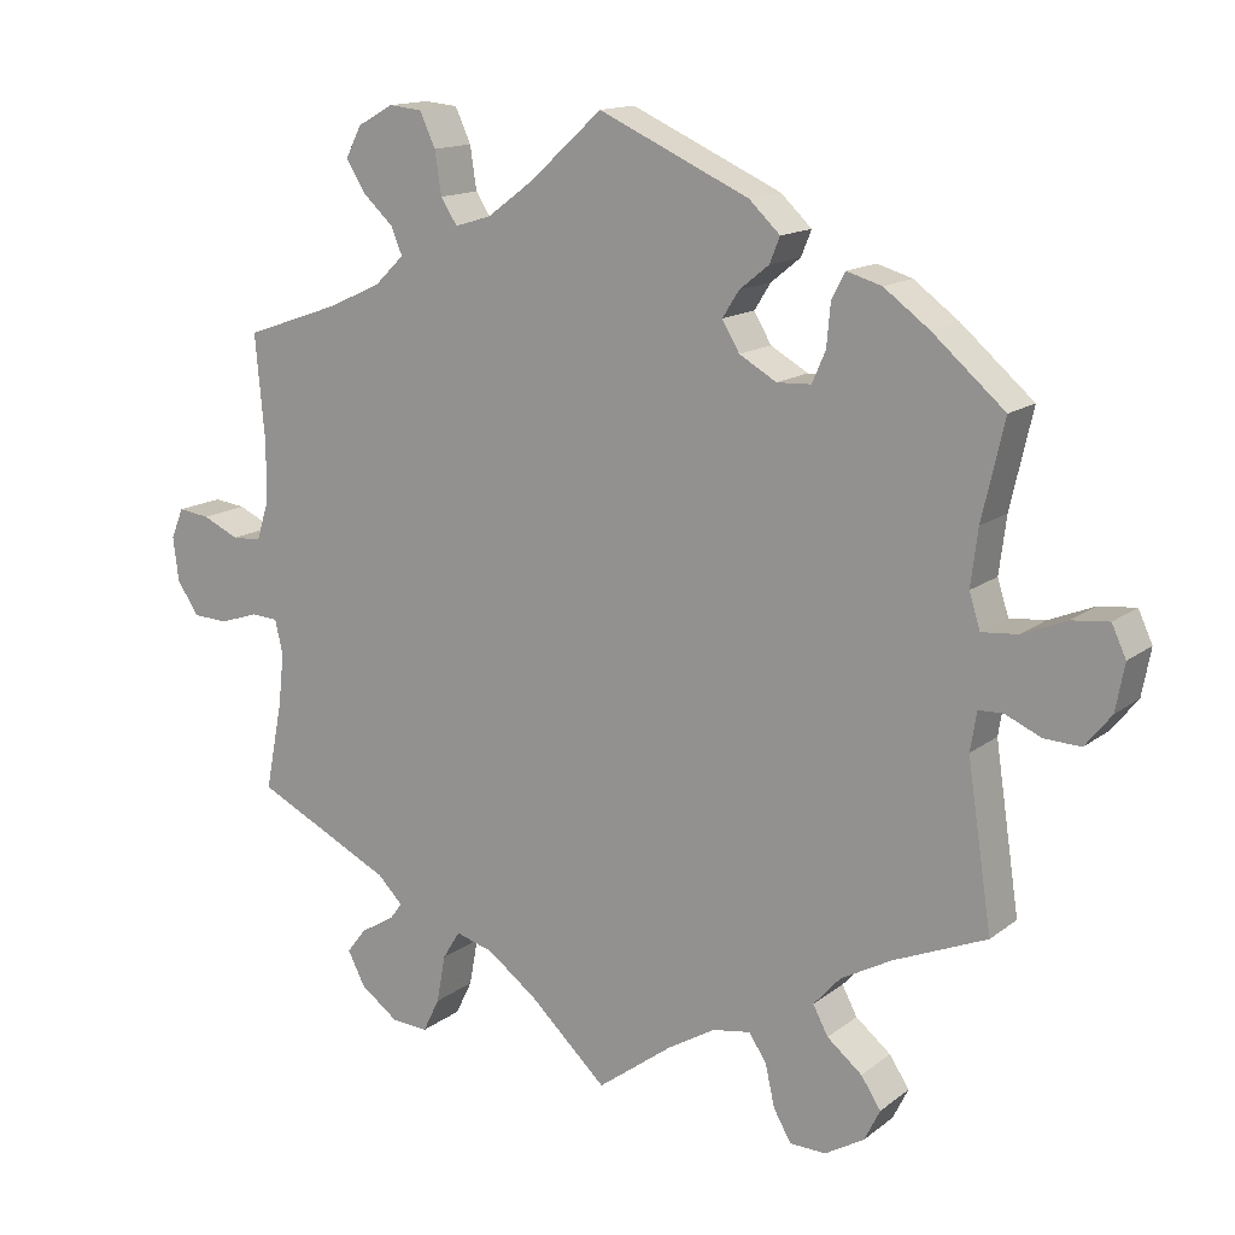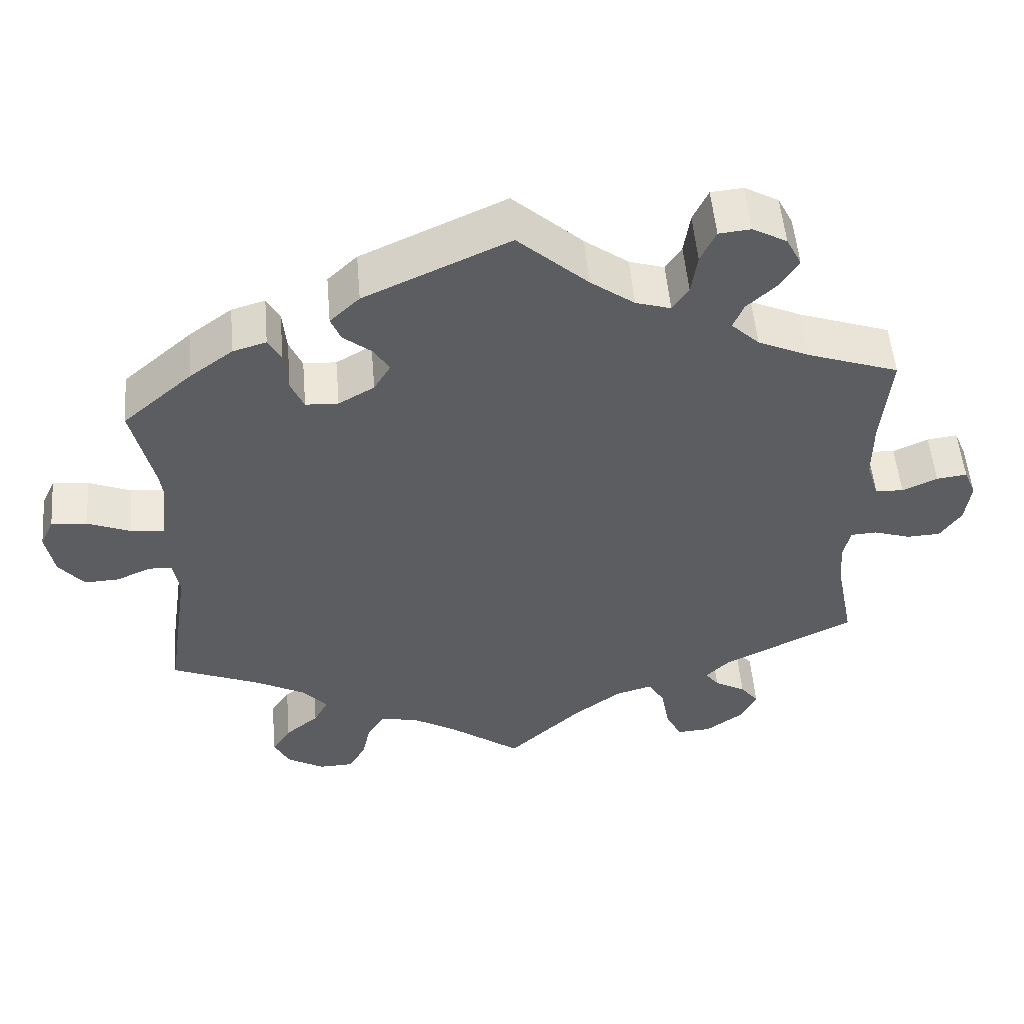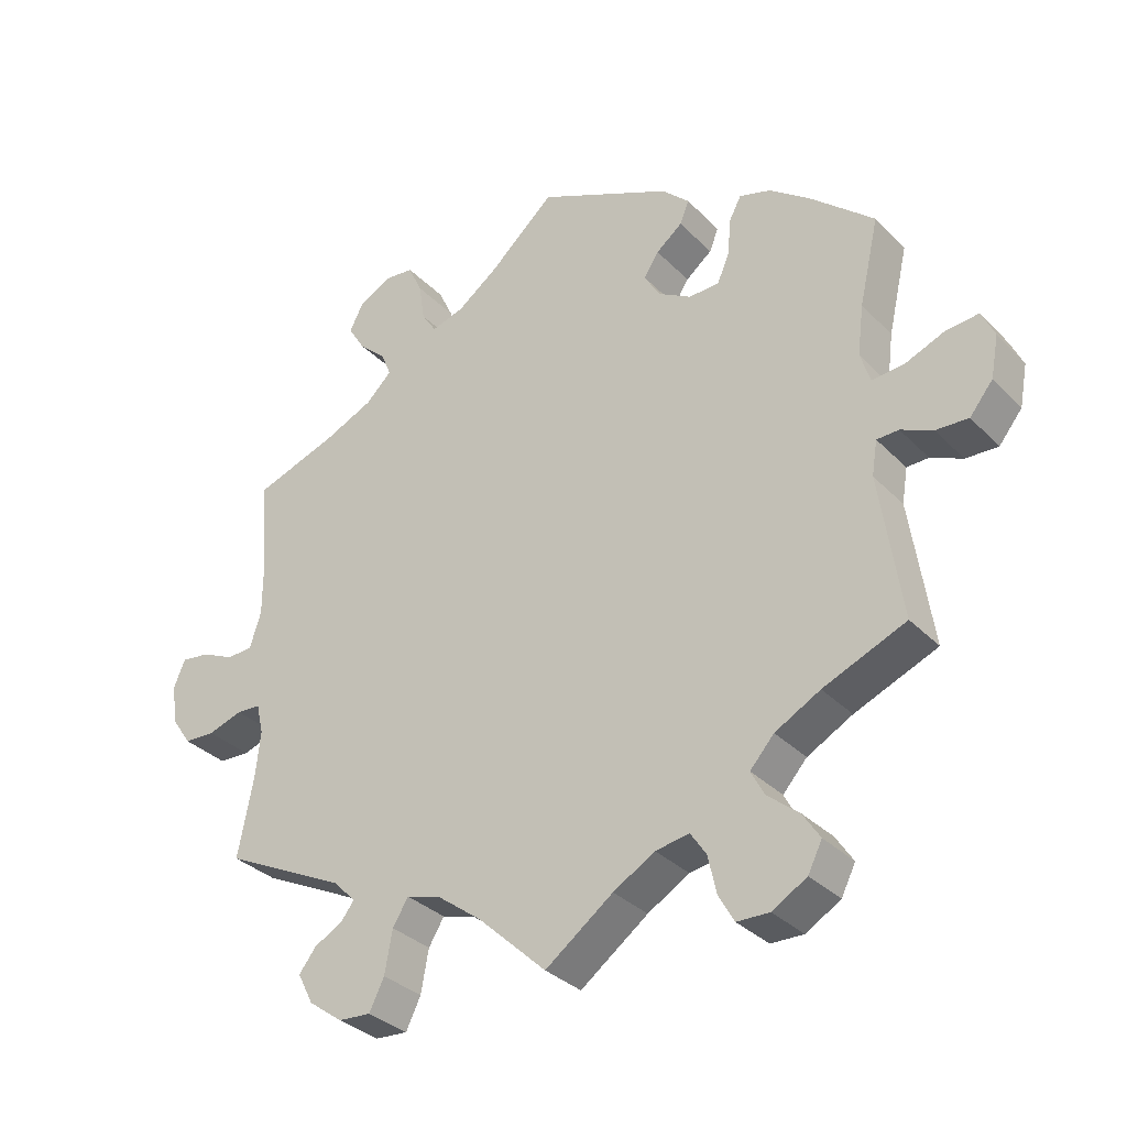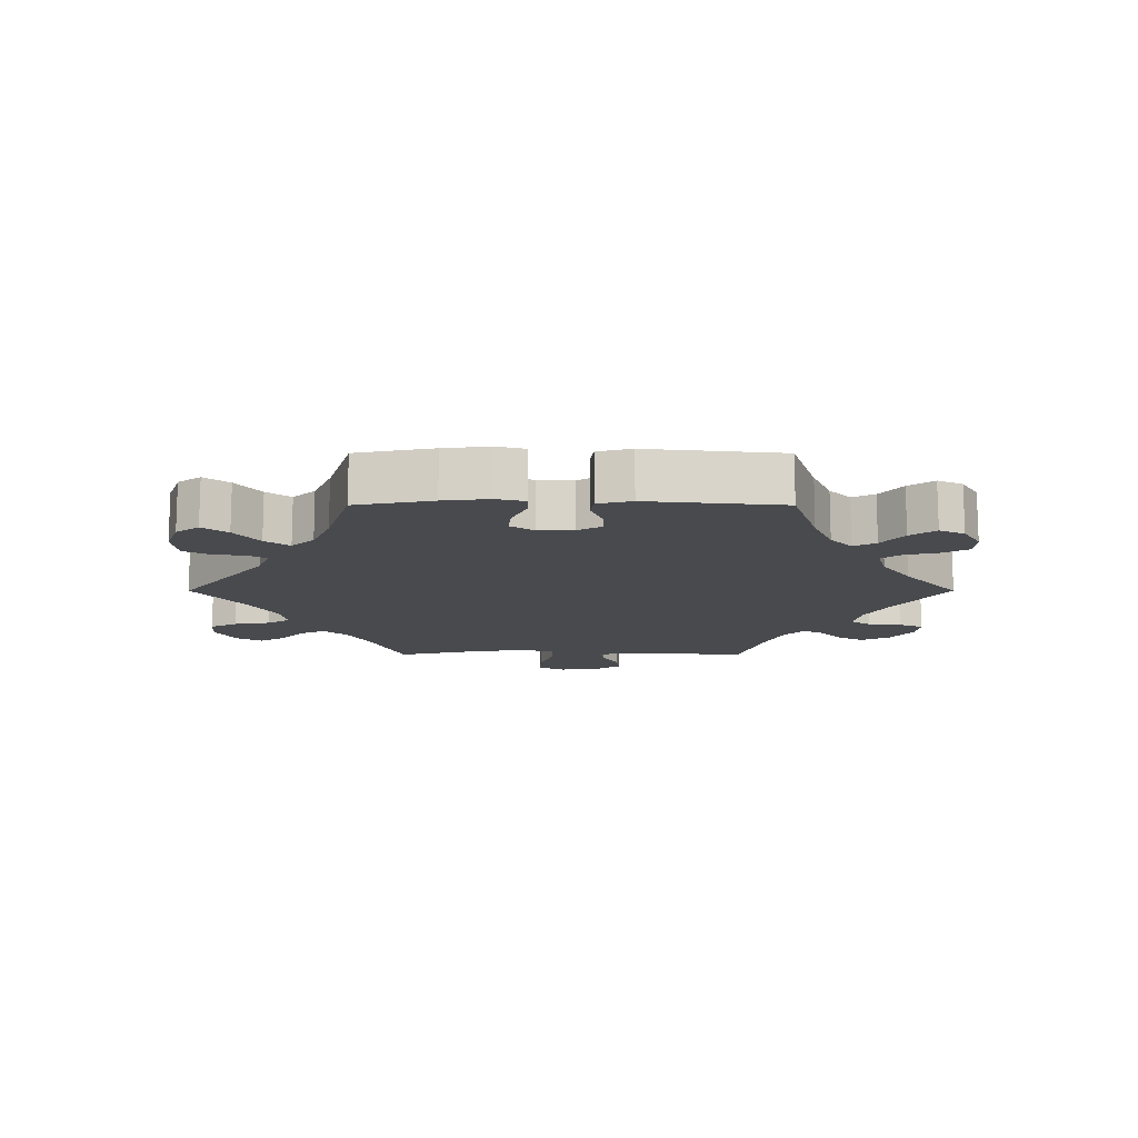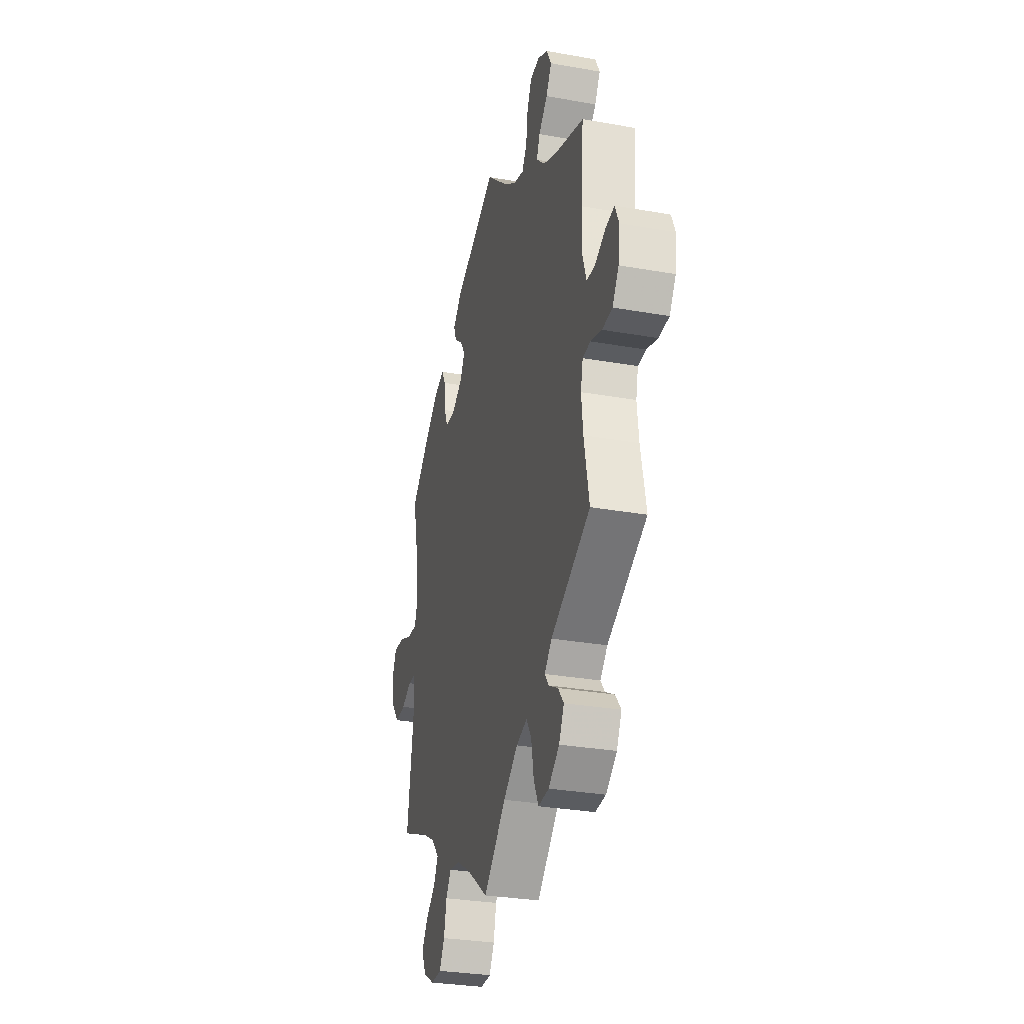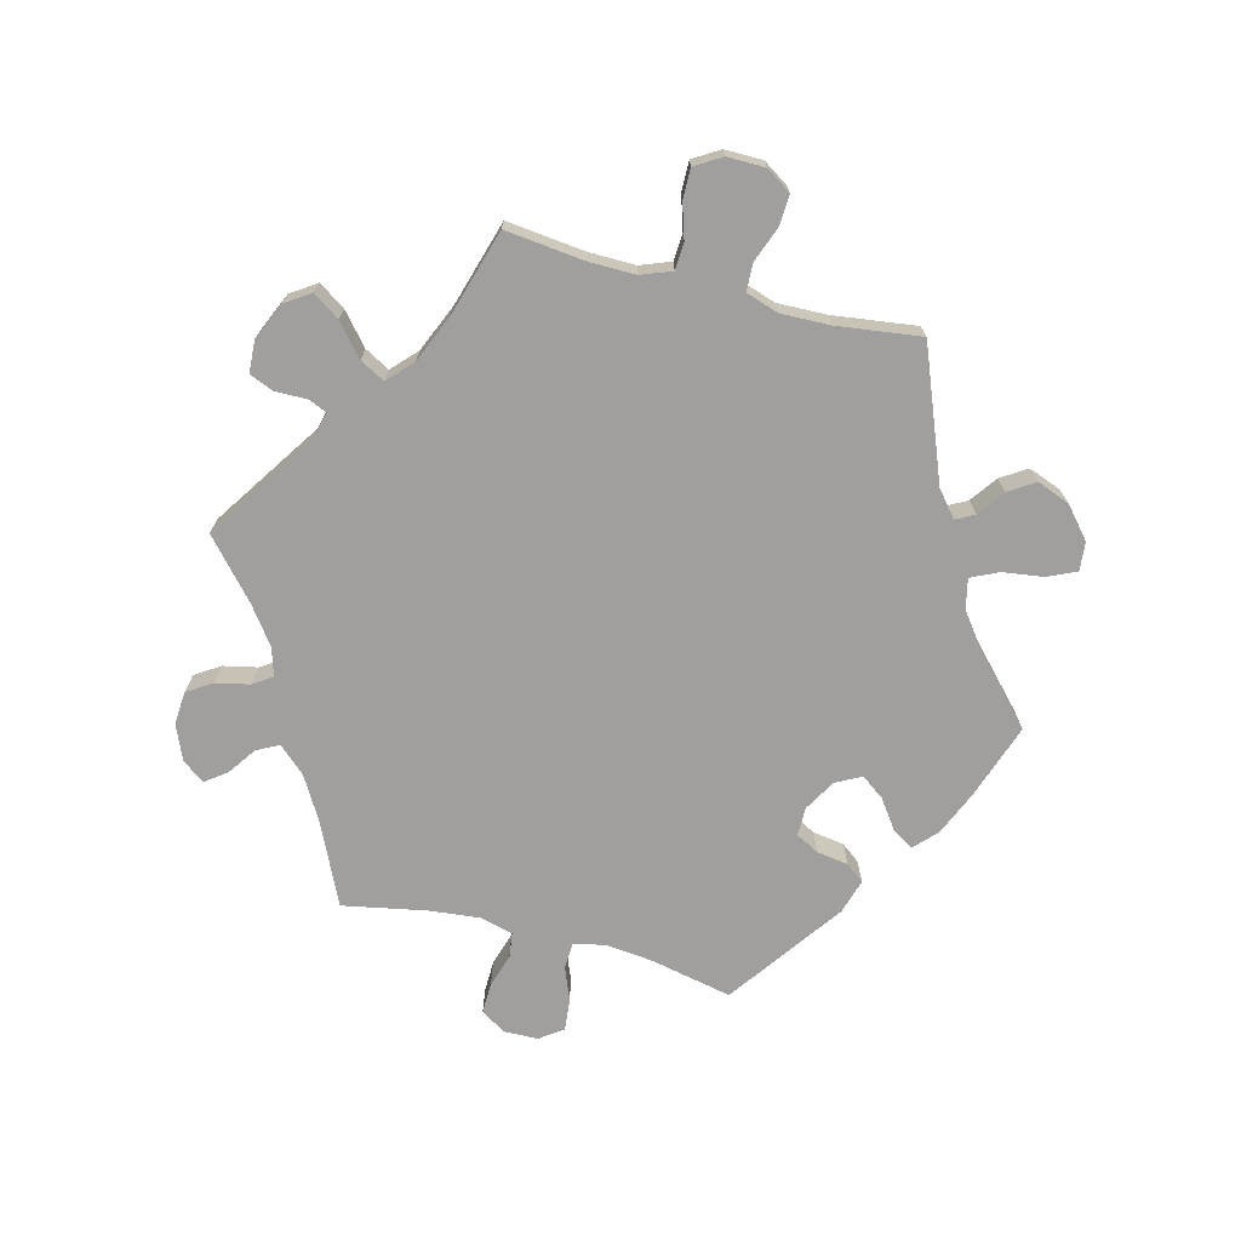
<metadata>
{"format":"obj","ext":"obj","renderer":"f3d","projection":"perspective","resolution":1024,"background":"white","views":[{"elev":14.5,"azim":-147.5,"up":"+Z"},{"elev":52.8,"azim":-4.9,"up":"+Z"},{"elev":-32.8,"azim":-143.8,"up":"+Z"},{"elev":-13.3,"azim":-30.0,"up":"+Y"},{"elev":-30.4,"azim":75.6,"up":"+Z"},{"elev":-71.3,"azim":-164.3,"up":"+Y"}]}
</metadata>
<code>
v 0.092 0.07 0.495
v 0.15 0.07 0.452
v 0.196 0.07 0.438
v 0.217 0.07 0.47
v 0.225 0.07 0.524
v 0.245 0.07 0.567
v 0.287 0.07 0.571
v 0.332 0.07 0.546
v 0.352 0.07 0.507
v 0.328 0.07 0.468
v 0.289 0.07 0.432
v 0.275 0.07 0.398
v 0.312 0.07 0.362
v 0.38 0.07 0.331
v 0.5 0.07 0.289
v 0.488 0.07 0.158
v 0.488 0.07 0.082
v 0.504 0.07 0.031
v 0.541 0.07 0.029
v 0.587 0.07 0.05
v 0.627 0.07 0.055
v 0.643 0.07 0.017
v 0.636 0.07 -0.039
v 0.608 0.07 -0.08
v 0.564 0.07 -0.082
v 0.515 0.07 -0.066
v 0.481 0.07 -0.068
v 0.471 0.07 -0.111
v 0.478 0.07 -0.177
v 0.5 0.07 -0.289
v 0.327 0.07 -0.374
v 0.295 0.07 -0.406
v 0.313 0.07 -0.43
v 0.354 0.07 -0.453
v 0.378 0.07 -0.484
v 0.356 0.07 -0.527
v 0.308 0.07 -0.562
v 0.262 0.07 -0.565
v 0.241 0.07 -0.522
v 0.23 0.07 -0.462
v 0.208 0.07 -0.426
v 0.16 0.07 -0.44
v 0.097 0.07 -0.487
v 0 0.07 -0.578
v -0.096 0.07 -0.507
v -0.155 0.07 -0.472
v -0.203 0.07 -0.464
v -0.225 0.07 -0.497
v -0.237 0.07 -0.55
v -0.259 0.07 -0.589
v -0.305 0.07 -0.59
v -0.354 0.07 -0.561
v -0.374 0.07 -0.521
v -0.349 0.07 -0.483
v -0.305 0.07 -0.447
v -0.286 0.07 -0.411
v -0.32 0.07 -0.373
v -0.384 0.07 -0.338
v -0.501 0.07 -0.289
v -0.47 0.07 -0.083
v -0.478 0.07 -0.034
v -0.509 0.07 -0.033
v -0.554 0.07 -0.053
v -0.6 0.07 -0.055
v -0.633 0.07 -0.014
v -0.644 0.07 0.045
v -0.626 0.07 0.084
v -0.579 0.07 0.079
v -0.523 0.07 0.056
v -0.478 0.07 0.052
v -0.464 0.07 0.096
v -0.473 0.07 0.167
v -0.501 0.07 0.289
v -0.41 0.07 0.368
v -0.353 0.07 0.41
v -0.309 0.07 0.423
v -0.292 0.07 0.391
v -0.287 0.07 0.337
v -0.27 0.07 0.298
v -0.227 0.07 0.296
v -0.18 0.07 0.323
v -0.158 0.07 0.36
v -0.179 0.07 0.393
v -0.216 0.07 0.423
v -0.229 0.07 0.455
v -0.19 0.07 0.492
v 0 0.07 0.578
v 0.092 0 0.495
v 0.15 0 0.452
v 0.196 0 0.438
v 0.217 0 0.47
v 0.225 0 0.524
v 0.245 0 0.567
v 0.287 0 0.571
v 0.332 0 0.546
v 0.352 0 0.507
v 0.328 0 0.468
v 0.289 0 0.432
v 0.275 0 0.398
v 0.312 0 0.362
v 0.38 0 0.331
v 0.5 0 0.289
v 0.488 0 0.158
v 0.488 0 0.082
v 0.504 0 0.031
v 0.541 0 0.029
v 0.587 0 0.05
v 0.627 0 0.055
v 0.643 0 0.017
v 0.636 0 -0.039
v 0.608 0 -0.08
v 0.564 0 -0.082
v 0.515 0 -0.066
v 0.481 0 -0.068
v 0.471 0 -0.111
v 0.478 0 -0.177
v 0.5 0 -0.289
v 0.327 0 -0.374
v 0.295 0 -0.406
v 0.313 0 -0.43
v 0.354 0 -0.453
v 0.378 0 -0.484
v 0.356 0 -0.527
v 0.308 0 -0.562
v 0.262 0 -0.565
v 0.241 0 -0.522
v 0.23 0 -0.462
v 0.208 0 -0.426
v 0.16 0 -0.44
v 0.097 0 -0.487
v 0 0 -0.578
v -0.096 0 -0.507
v -0.155 0 -0.472
v -0.203 0 -0.464
v -0.225 0 -0.497
v -0.237 0 -0.55
v -0.259 0 -0.589
v -0.305 0 -0.59
v -0.354 0 -0.561
v -0.374 0 -0.521
v -0.349 0 -0.483
v -0.305 0 -0.447
v -0.286 0 -0.411
v -0.32 0 -0.373
v -0.384 0 -0.338
v -0.501 0 -0.289
v -0.47 0 -0.083
v -0.478 0 -0.034
v -0.509 0 -0.033
v -0.554 0 -0.053
v -0.6 0 -0.055
v -0.633 0 -0.014
v -0.644 0 0.045
v -0.626 0 0.084
v -0.579 0 0.079
v -0.523 0 0.056
v -0.478 0 0.052
v -0.464 0 0.096
v -0.473 0 0.167
v -0.501 0 0.289
v -0.41 0 0.368
v -0.353 0 0.41
v -0.309 0 0.423
v -0.292 0 0.391
v -0.287 0 0.337
v -0.27 0 0.298
v -0.227 0 0.296
v -0.18 0 0.323
v -0.158 0 0.36
v -0.179 0 0.393
v -0.216 0 0.423
v -0.229 0 0.455
v -0.19 0 0.492
v 0 0 0.578
f 86 87 1
f 83 84 85 86
f 82 83 86 1
f 81 82 1 2
f 80 81 2 3
f 75 76 77 78
f 75 78 79
f 72 73 74 75
f 71 72 75 79
f 70 71 79 80
f 66 67 68 69
f 66 69 70
f 65 66 70
f 62 63 64 65
f 61 62 65 70
f 60 61 70 80
f 58 59 60 80
f 52 53 54 55
f 52 55 56
f 51 52 56
f 48 49 50 51
f 47 48 51 56
f 46 47 56 57
f 43 44 45
f 42 43 45 46
f 41 42 46 57
f 37 38 39 40
f 37 40 41
f 36 37 41
f 33 34 35 36
f 32 33 36 41
f 31 32 41 57
f 29 30 31 57
f 23 24 25 26
f 23 26 27
f 22 23 27
f 19 20 21 22
f 18 19 22 27
f 17 18 27 28
f 14 15 16
f 13 14 16 17
f 12 13 17 28
f 8 9 10 11
f 8 11 12
f 7 8 12
f 4 5 6 7
f 3 4 7 12
f 29 57 58 80
f 28 29 80
f 3 12 28 80
f 88 174 173
f 173 172 171 170
f 88 173 170 169
f 89 88 169 168
f 90 89 168 167
f 165 164 163 162
f 166 165 162
f 162 161 160 159
f 166 162 159 158
f 167 166 158 157
f 156 155 154 153
f 157 156 153
f 157 153 152
f 152 151 150 149
f 157 152 149 148
f 167 157 148 147
f 167 147 146 145
f 142 141 140 139
f 143 142 139
f 143 139 138
f 138 137 136 135
f 143 138 135 134
f 144 143 134 133
f 132 131 130
f 133 132 130 129
f 144 133 129 128
f 127 126 125 124
f 128 127 124
f 128 124 123
f 123 122 121 120
f 128 123 120 119
f 144 128 119 118
f 144 118 117 116
f 113 112 111 110
f 114 113 110
f 114 110 109
f 109 108 107 106
f 114 109 106 105
f 115 114 105 104
f 103 102 101
f 104 103 101 100
f 115 104 100 99
f 98 97 96 95
f 99 98 95
f 99 95 94
f 94 93 92 91
f 99 94 91 90
f 167 145 144 116
f 167 116 115
f 167 115 99 90
f 1 88 89 2
f 2 89 90 3
f 3 90 91 4
f 4 91 92 5
f 5 92 93 6
f 6 93 94 7
f 7 94 95 8
f 8 95 96 9
f 9 96 97 10
f 10 97 98 11
f 11 98 99 12
f 12 99 100 13
f 13 100 101 14
f 14 101 102 15
f 15 102 103 16
f 16 103 104 17
f 17 104 105 18
f 18 105 106 19
f 19 106 107 20
f 20 107 108 21
f 21 108 109 22
f 22 109 110 23
f 23 110 111 24
f 24 111 112 25
f 25 112 113 26
f 26 113 114 27
f 27 114 115 28
f 28 115 116 29
f 29 116 117 30
f 30 117 118 31
f 31 118 119 32
f 32 119 120 33
f 33 120 121 34
f 34 121 122 35
f 35 122 123 36
f 36 123 124 37
f 37 124 125 38
f 38 125 126 39
f 39 126 127 40
f 40 127 128 41
f 41 128 129 42
f 42 129 130 43
f 43 130 131 44
f 44 131 132 45
f 45 132 133 46
f 46 133 134 47
f 47 134 135 48
f 48 135 136 49
f 49 136 137 50
f 50 137 138 51
f 51 138 139 52
f 52 139 140 53
f 53 140 141 54
f 54 141 142 55
f 55 142 143 56
f 56 143 144 57
f 57 144 145 58
f 58 145 146 59
f 59 146 147 60
f 60 147 148 61
f 61 148 149 62
f 62 149 150 63
f 63 150 151 64
f 64 151 152 65
f 65 152 153 66
f 66 153 154 67
f 67 154 155 68
f 68 155 156 69
f 69 156 157 70
f 70 157 158 71
f 71 158 159 72
f 72 159 160 73
f 73 160 161 74
f 74 161 162 75
f 75 162 163 76
f 76 163 164 77
f 77 164 165 78
f 78 165 166 79
f 79 166 167 80
f 80 167 168 81
f 81 168 169 82
f 82 169 170 83
f 83 170 171 84
f 84 171 172 85
f 85 172 173 86
f 86 173 174 87
f 87 174 88 1

</code>
